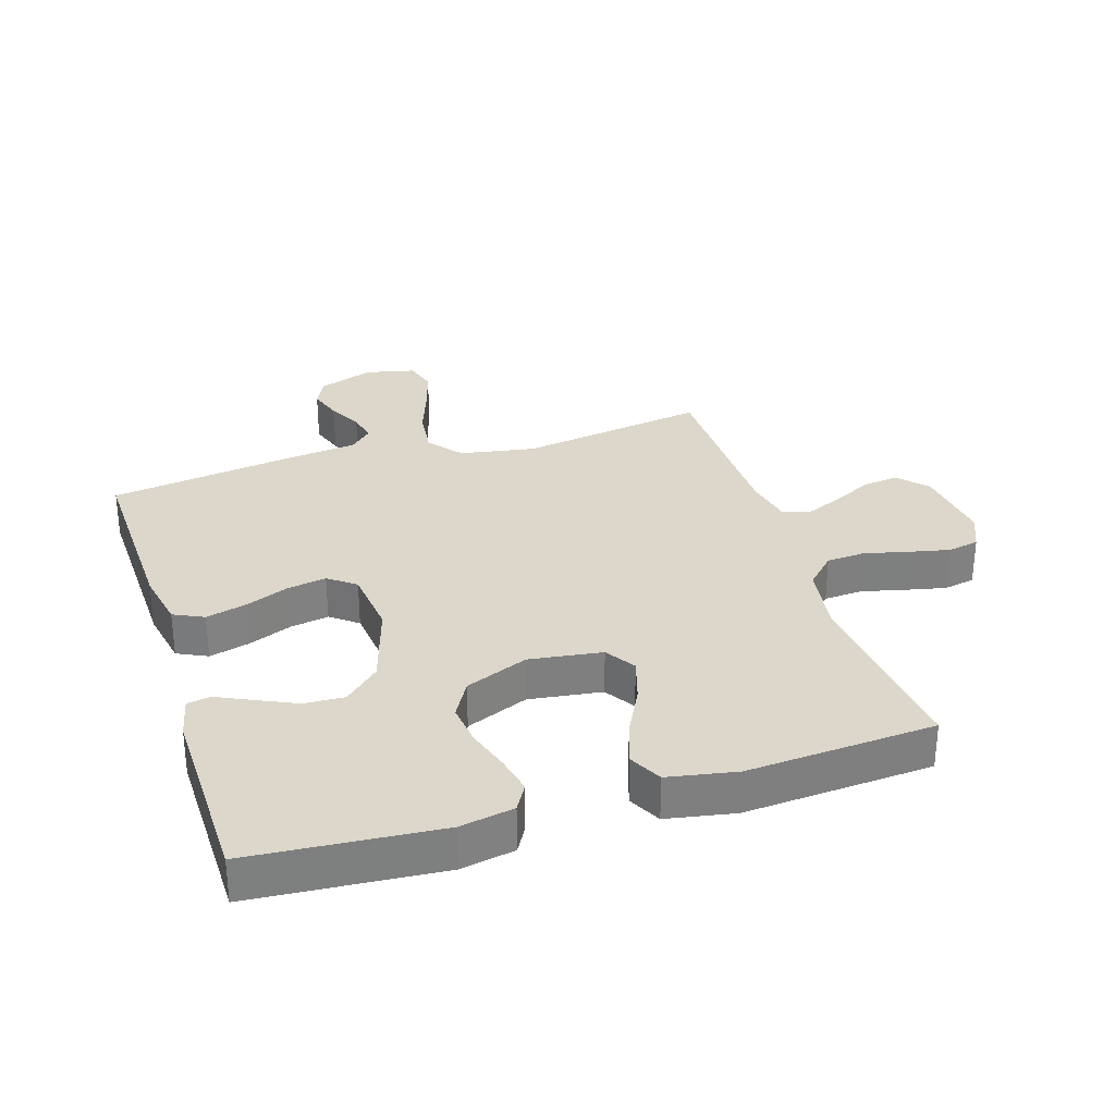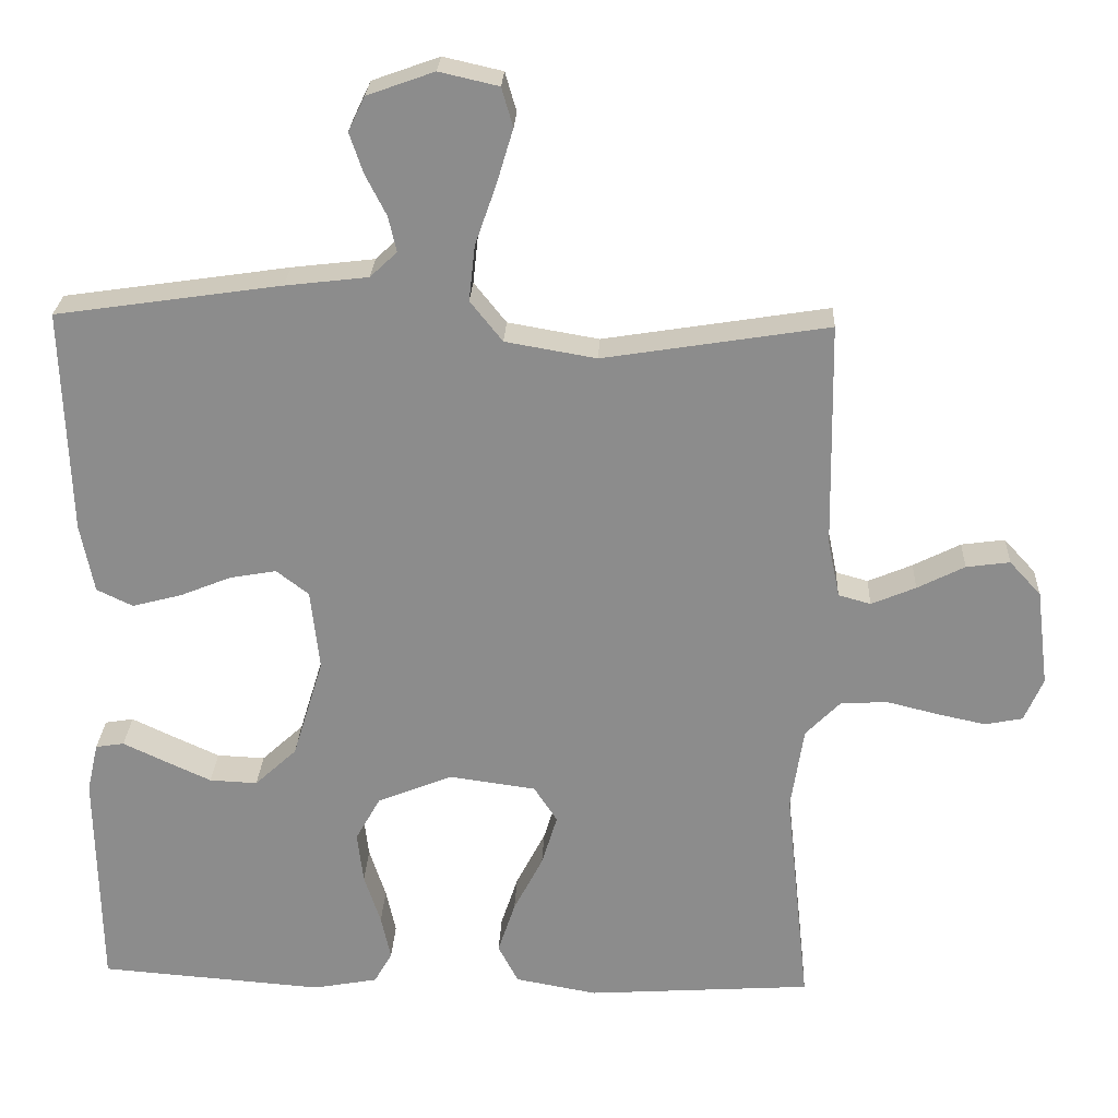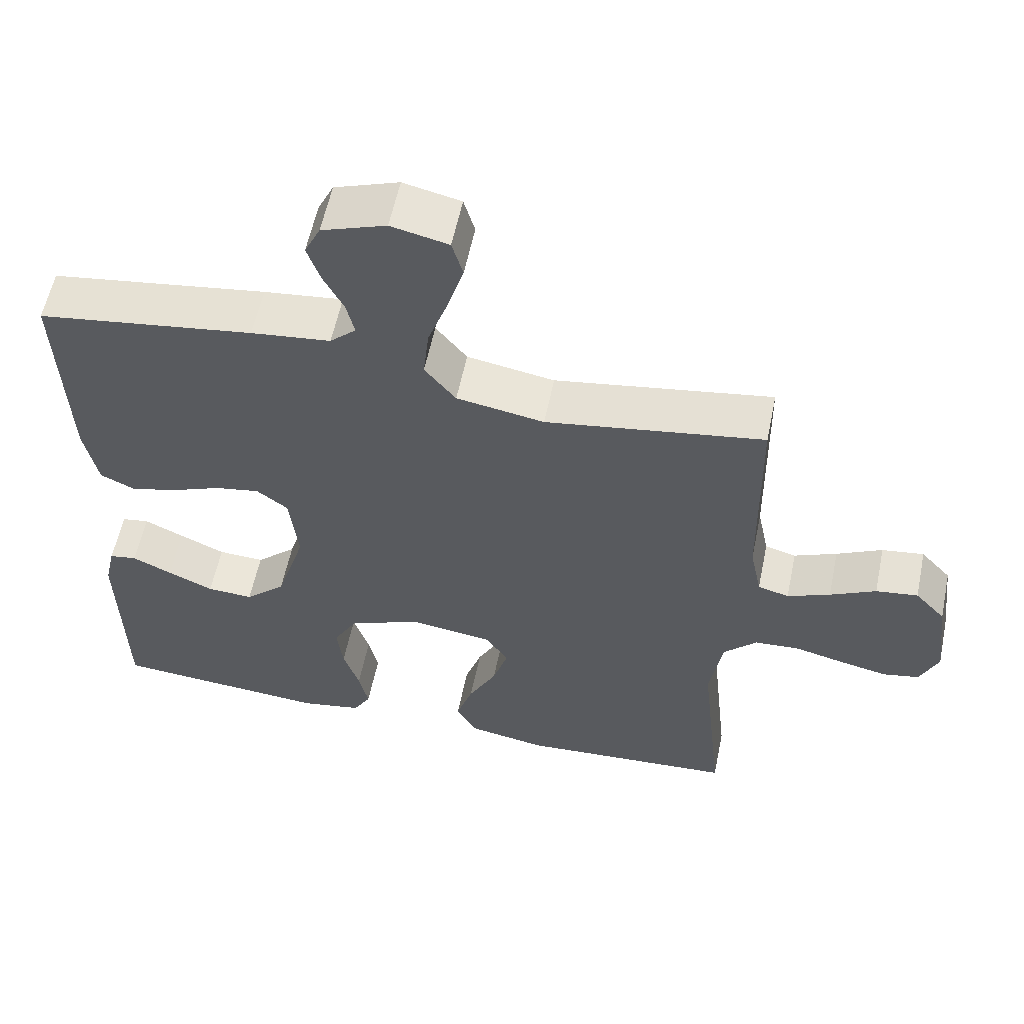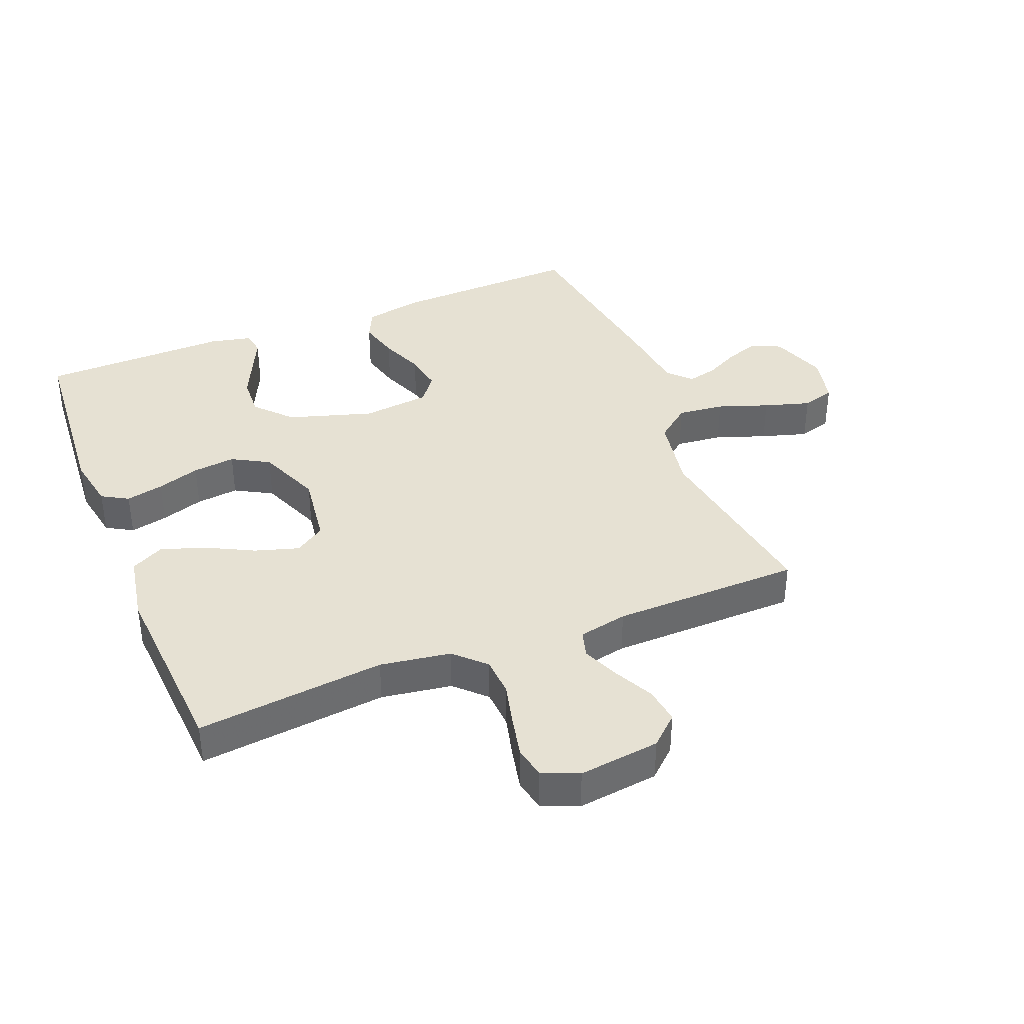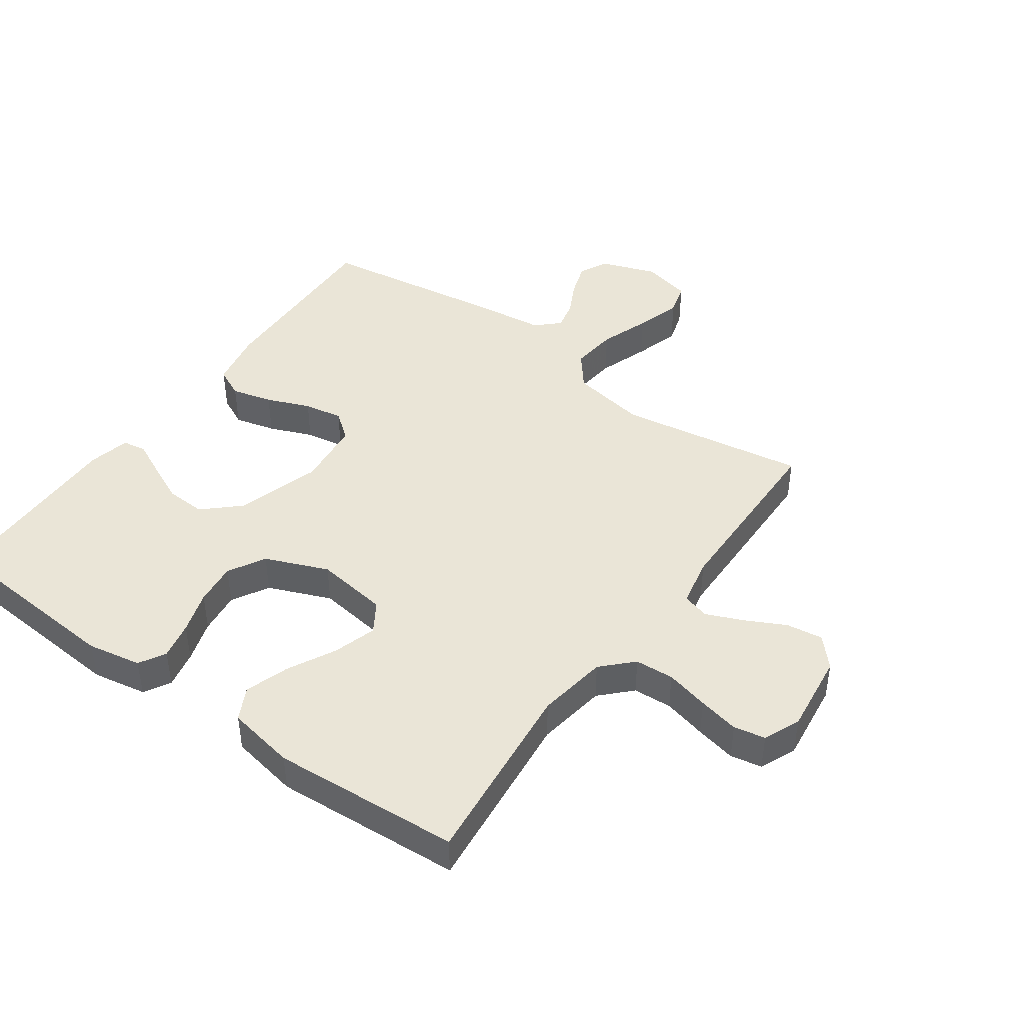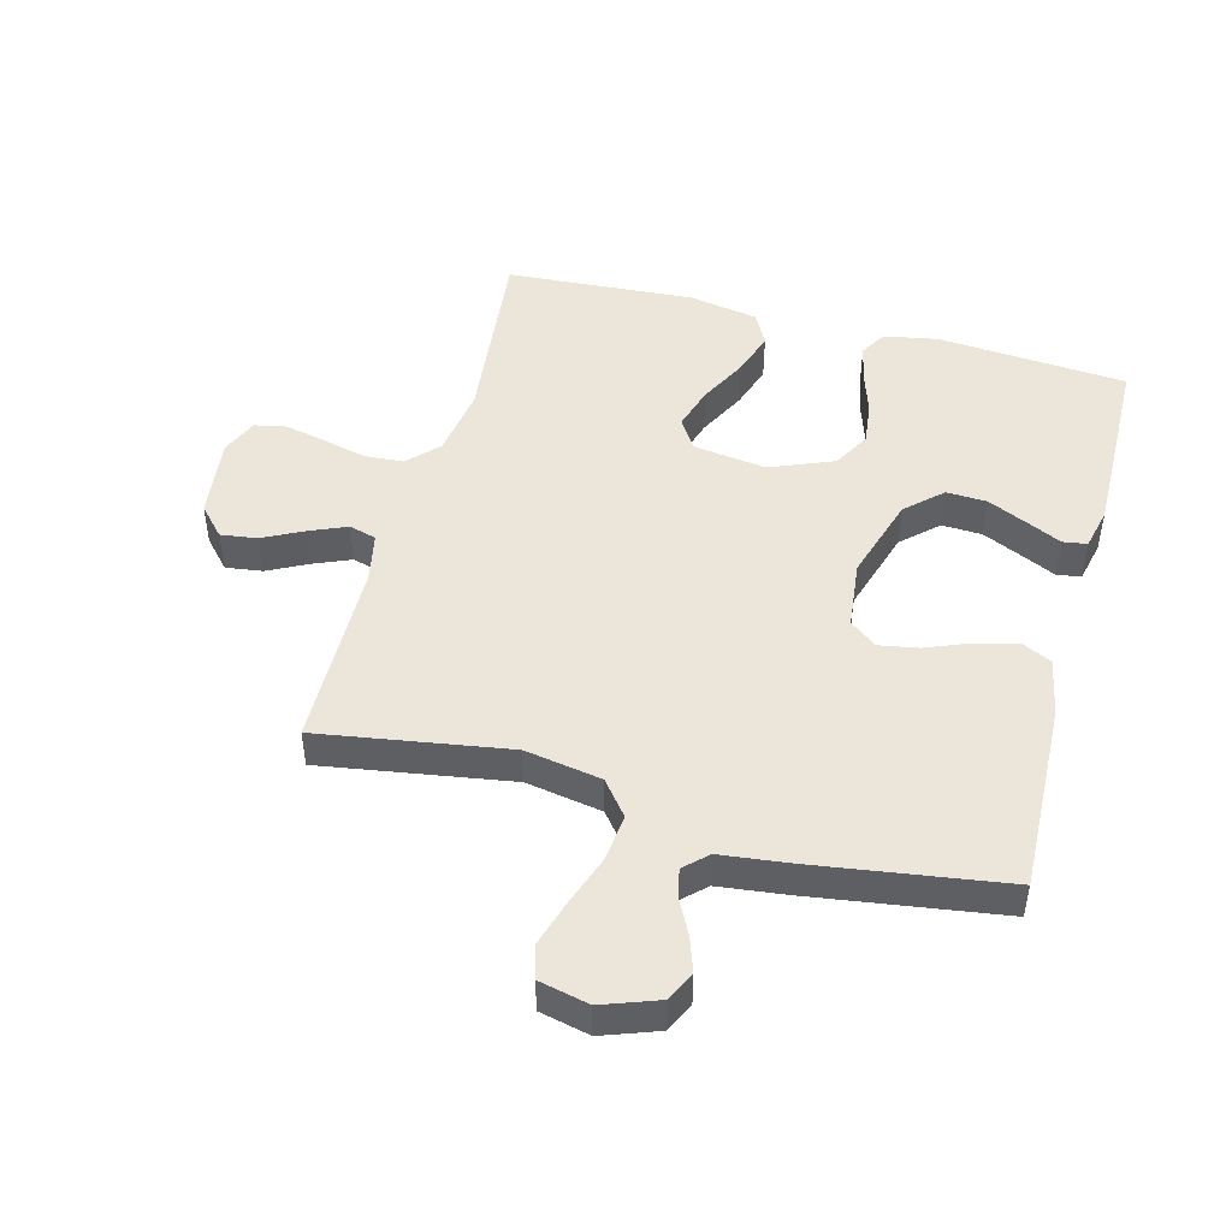
<metadata>
{"format":"obj","ext":"obj","renderer":"f3d","projection":"perspective","resolution":1024,"background":"white","views":[{"elev":30.7,"azim":162.6,"up":"+Y"},{"elev":25.4,"azim":-177.4,"up":"+Z"},{"elev":58.1,"azim":-168.3,"up":"+Z"},{"elev":38.6,"azim":-111.8,"up":"+Y"},{"elev":44.1,"azim":-144.4,"up":"+Y"},{"elev":47.6,"azim":14.9,"up":"+Y"}]}
</metadata>
<code>
v 0.5 0.07 0.5
v 0.49 0.07 0.2
v 0.472 0.07 0.108
v 0.424 0.07 0.085
v 0.359 0.07 0.102
v 0.29 0.07 0.13
v 0.228 0.07 0.141
v 0.185 0.07 0.108
v 0.173 0.07 0
v 0.214 0.07 -0.134
v 0.27 0.07 -0.186
v 0.334 0.07 -0.183
v 0.397 0.07 -0.154
v 0.452 0.07 -0.128
v 0.49 0.07 -0.134
v 0.505 0.07 -0.2
v 0.5 0.07 -0.5
v 0.2 0.07 -0.523
v 0.114 0.07 -0.507
v 0.09 0.07 -0.465
v 0.103 0.07 -0.405
v 0.125 0.07 -0.337
v 0.133 0.07 -0.269
v 0.1 0.07 -0.21
v 0 0.07 -0.169
v -0.116 0.07 -0.185
v -0.147 0.07 -0.233
v -0.126 0.07 -0.302
v -0.087 0.07 -0.378
v -0.064 0.07 -0.448
v -0.091 0.07 -0.5
v -0.2 0.07 -0.52
v -0.5 0.07 -0.5
v -0.468 0.07 -0.2
v -0.485 0.07 -0.088
v -0.531 0.07 -0.041
v -0.593 0.07 -0.037
v -0.662 0.07 -0.054
v -0.727 0.07 -0.068
v -0.777 0.07 -0.058
v -0.802 0.07 0
v -0.786 0.07 0.129
v -0.744 0.07 0.175
v -0.686 0.07 0.167
v -0.623 0.07 0.135
v -0.564 0.07 0.11
v -0.521 0.07 0.122
v -0.505 0.07 0.2
v -0.5 0.07 0.5
v -0.2 0.07 0.452
v -0.079 0.07 0.473
v -0.036 0.07 0.527
v -0.044 0.07 0.601
v -0.072 0.07 0.681
v -0.094 0.07 0.754
v -0.079 0.07 0.806
v 0 0.07 0.824
v 0.089 0.07 0.792
v 0.111 0.07 0.746
v 0.093 0.07 0.693
v 0.065 0.07 0.638
v 0.054 0.07 0.591
v 0.09 0.07 0.557
v 0.2 0.07 0.544
v 0.5 0 0.5
v 0.49 0 0.2
v 0.472 0 0.108
v 0.424 0 0.085
v 0.359 0 0.102
v 0.29 0 0.13
v 0.228 0 0.141
v 0.185 0 0.108
v 0.173 0 0
v 0.214 0 -0.134
v 0.27 0 -0.186
v 0.334 0 -0.183
v 0.397 0 -0.154
v 0.452 0 -0.128
v 0.49 0 -0.134
v 0.505 0 -0.2
v 0.5 0 -0.5
v 0.2 0 -0.523
v 0.114 0 -0.507
v 0.09 0 -0.465
v 0.103 0 -0.405
v 0.125 0 -0.337
v 0.133 0 -0.269
v 0.1 0 -0.21
v 0 0 -0.169
v -0.116 0 -0.185
v -0.147 0 -0.233
v -0.126 0 -0.302
v -0.087 0 -0.378
v -0.064 0 -0.448
v -0.091 0 -0.5
v -0.2 0 -0.52
v -0.5 0 -0.5
v -0.468 0 -0.2
v -0.485 0 -0.088
v -0.531 0 -0.041
v -0.593 0 -0.037
v -0.662 0 -0.054
v -0.727 0 -0.068
v -0.777 0 -0.058
v -0.802 0 0
v -0.786 0 0.129
v -0.744 0 0.175
v -0.686 0 0.167
v -0.623 0 0.135
v -0.564 0 0.11
v -0.521 0 0.122
v -0.505 0 0.2
v -0.5 0 0.5
v -0.2 0 0.452
v -0.079 0 0.473
v -0.036 0 0.527
v -0.044 0 0.601
v -0.072 0 0.681
v -0.094 0 0.754
v -0.079 0 0.806
v 0 0 0.824
v 0.089 0 0.792
v 0.111 0 0.746
v 0.093 0 0.693
v 0.065 0 0.638
v 0.054 0 0.591
v 0.09 0 0.557
v 0.2 0 0.544
f 63 64 1 2
f 58 59 60 61
f 58 61 62
f 57 58 62
f 56 57 62
f 53 54 55 56
f 53 56 62
f 52 53 62 63
f 48 49 50
f 47 48 50 51
f 42 43 44 45
f 42 45 46
f 41 42 46
f 40 41 46 47
f 37 38 39 40
f 31 32 33 34
f 31 34 35
f 28 29 30 31
f 27 28 31 35
f 26 27 35 36
f 19 20 21 22
f 19 22 23
f 18 19 23
f 17 18 23
f 16 17 23 24
f 13 14 15 16
f 12 13 16
f 11 12 16 24
f 3 4 5 6
f 3 6 7
f 2 3 7
f 51 52 63 2
f 37 40 47
f 36 37 47 51
f 25 26 36 51
f 10 11 24 25
f 9 10 25 51
f 8 9 51
f 7 8 51
f 2 7 51
f 66 65 128 127
f 125 124 123 122
f 126 125 122
f 126 122 121
f 126 121 120
f 120 119 118 117
f 126 120 117
f 127 126 117 116
f 114 113 112
f 115 114 112 111
f 109 108 107 106
f 110 109 106
f 110 106 105
f 111 110 105 104
f 104 103 102 101
f 98 97 96 95
f 99 98 95
f 95 94 93 92
f 99 95 92 91
f 100 99 91 90
f 86 85 84 83
f 87 86 83
f 87 83 82
f 87 82 81
f 88 87 81 80
f 80 79 78 77
f 80 77 76
f 88 80 76 75
f 70 69 68 67
f 71 70 67
f 71 67 66
f 66 127 116 115
f 111 104 101
f 115 111 101 100
f 115 100 90 89
f 89 88 75 74
f 115 89 74 73
f 115 73 72
f 115 72 71
f 115 71 66
f 1 65 66 2
f 2 66 67 3
f 3 67 68 4
f 4 68 69 5
f 5 69 70 6
f 6 70 71 7
f 7 71 72 8
f 8 72 73 9
f 9 73 74 10
f 10 74 75 11
f 11 75 76 12
f 12 76 77 13
f 13 77 78 14
f 14 78 79 15
f 15 79 80 16
f 16 80 81 17
f 17 81 82 18
f 18 82 83 19
f 19 83 84 20
f 20 84 85 21
f 21 85 86 22
f 22 86 87 23
f 23 87 88 24
f 24 88 89 25
f 25 89 90 26
f 26 90 91 27
f 27 91 92 28
f 28 92 93 29
f 29 93 94 30
f 30 94 95 31
f 31 95 96 32
f 32 96 97 33
f 33 97 98 34
f 34 98 99 35
f 35 99 100 36
f 36 100 101 37
f 37 101 102 38
f 38 102 103 39
f 39 103 104 40
f 40 104 105 41
f 41 105 106 42
f 42 106 107 43
f 43 107 108 44
f 44 108 109 45
f 45 109 110 46
f 46 110 111 47
f 47 111 112 48
f 48 112 113 49
f 49 113 114 50
f 50 114 115 51
f 51 115 116 52
f 52 116 117 53
f 53 117 118 54
f 54 118 119 55
f 55 119 120 56
f 56 120 121 57
f 57 121 122 58
f 58 122 123 59
f 59 123 124 60
f 60 124 125 61
f 61 125 126 62
f 62 126 127 63
f 63 127 128 64
f 64 128 65 1

</code>
